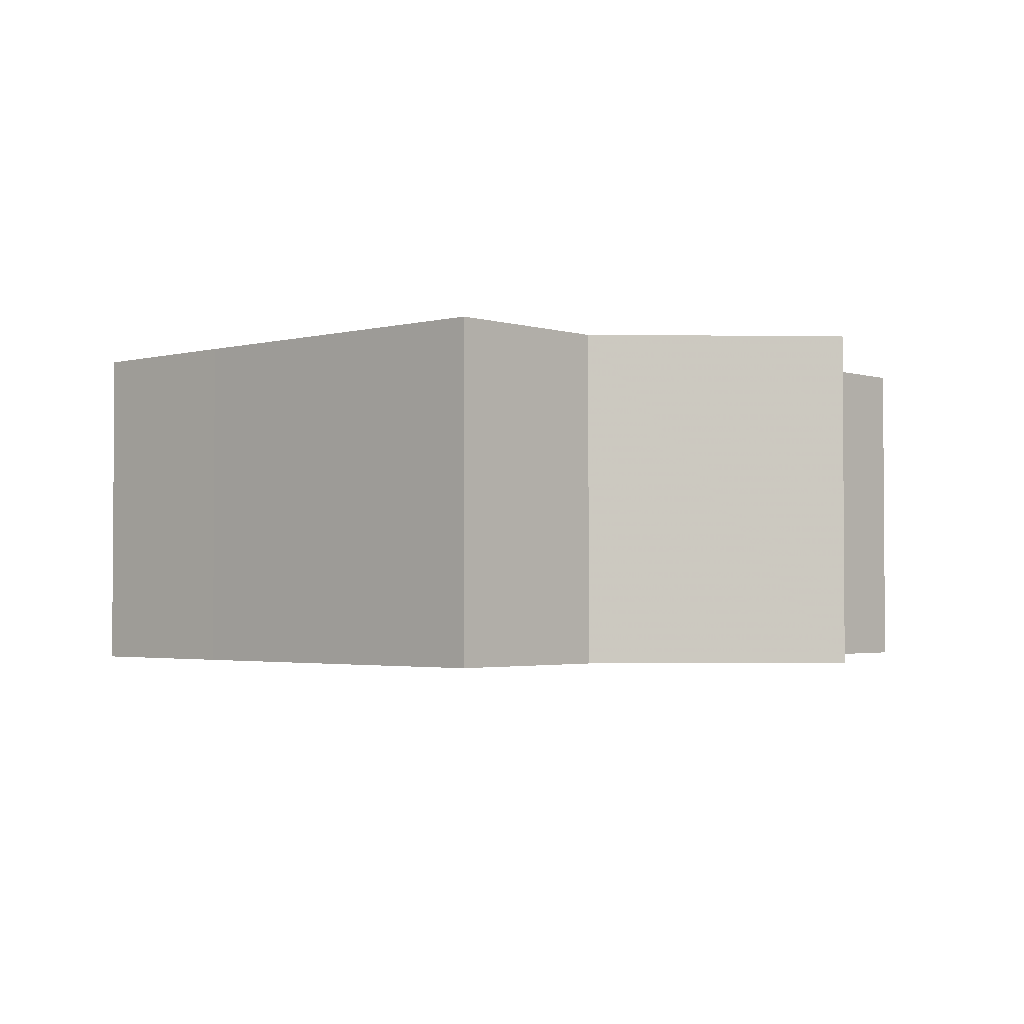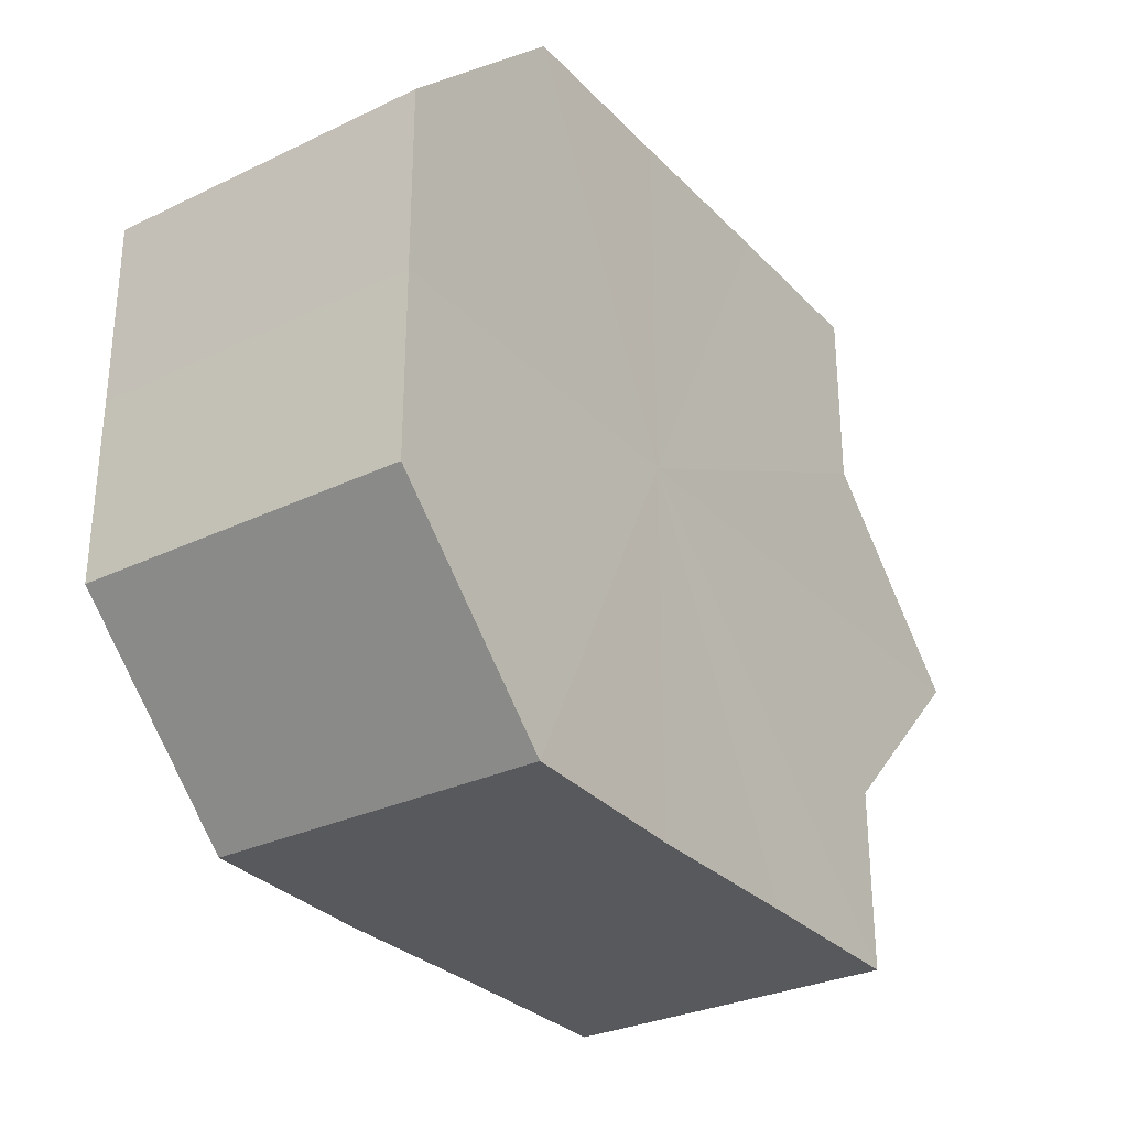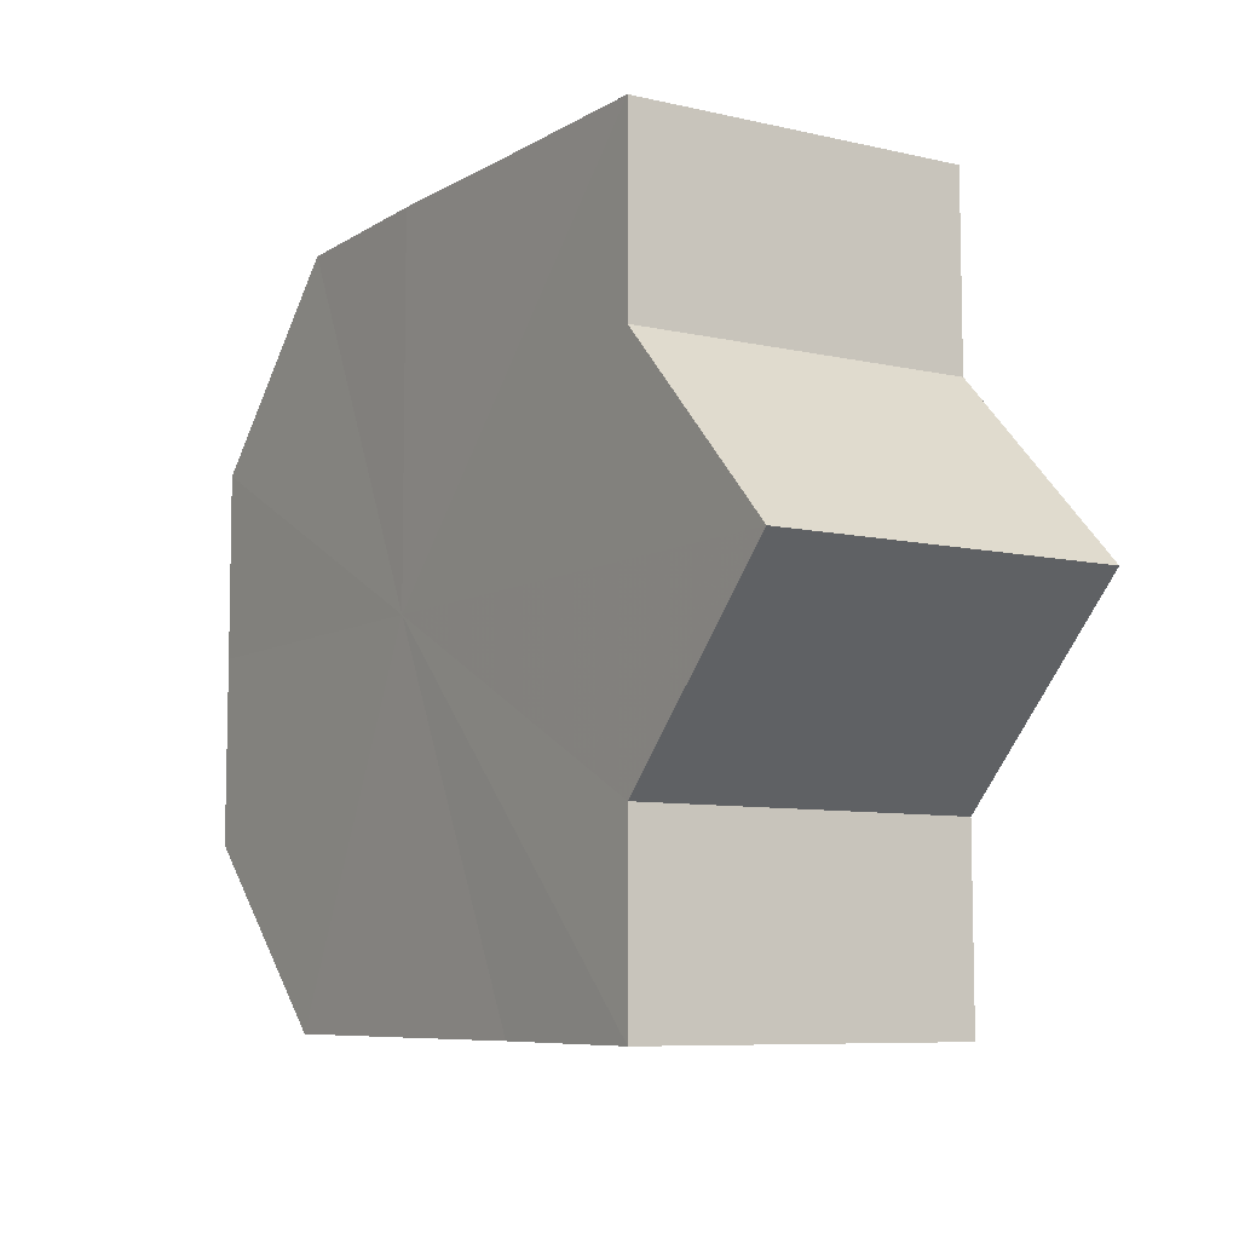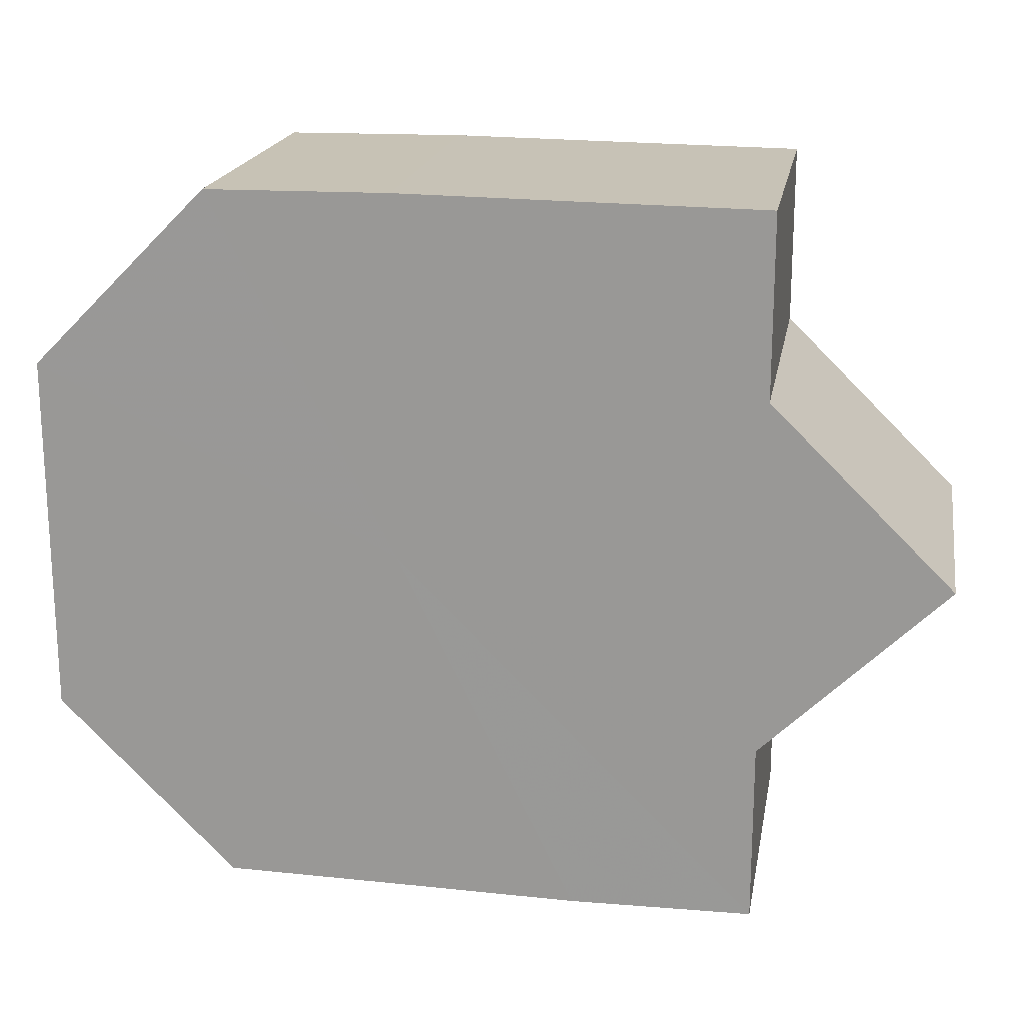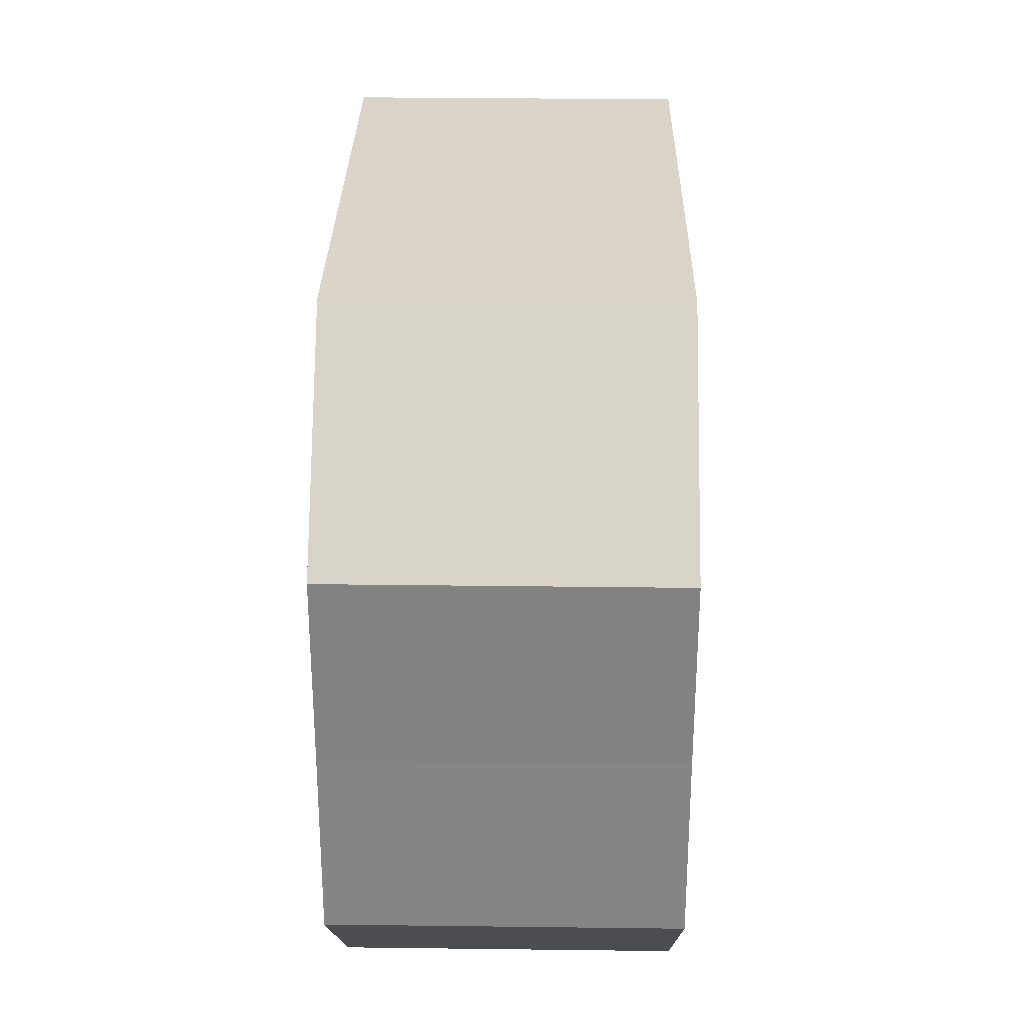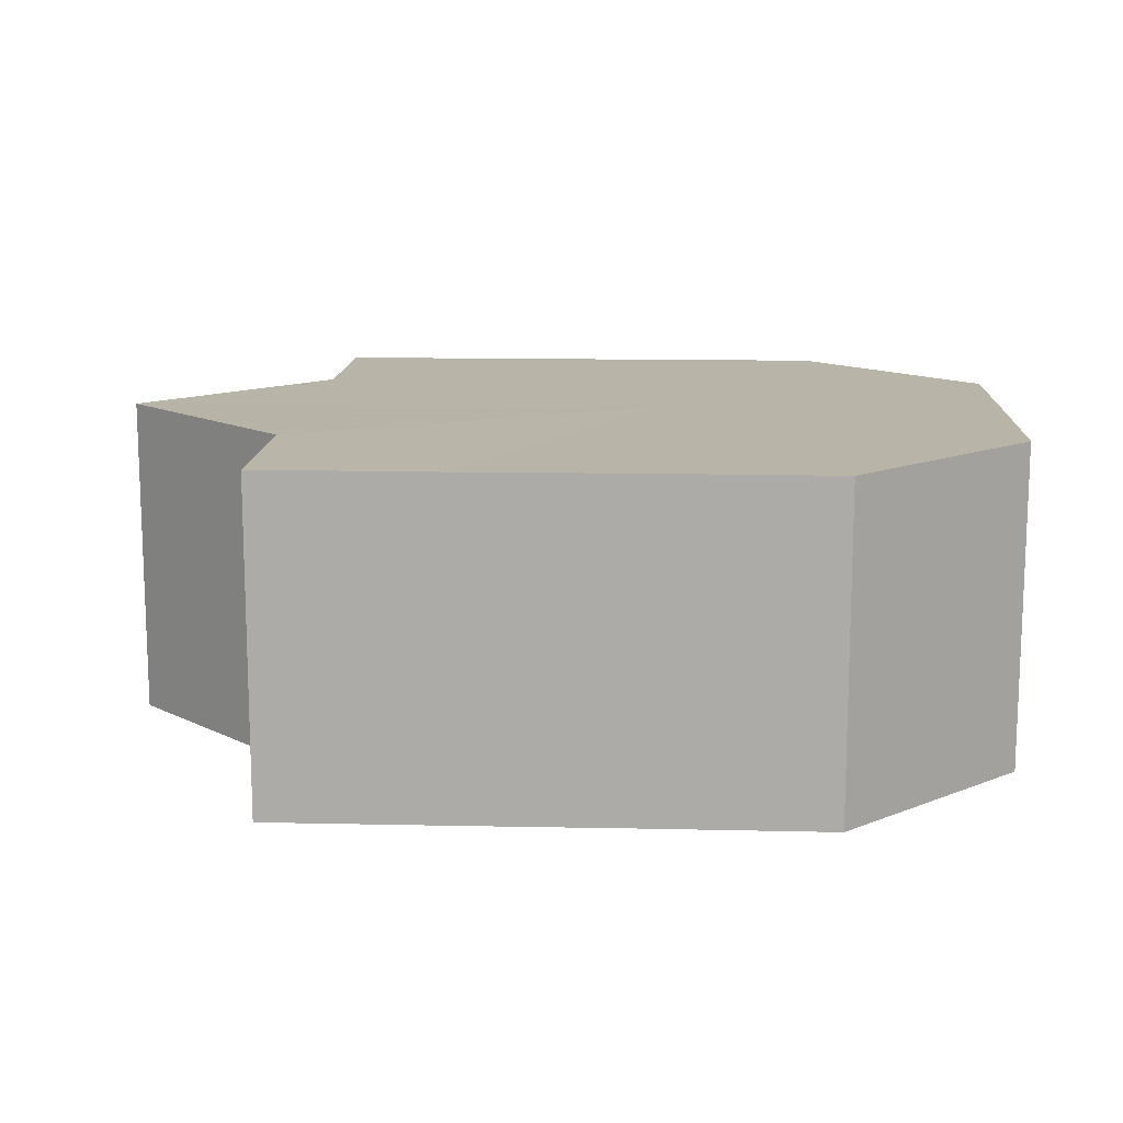
<metadata>
{"format":"obj","ext":"obj","renderer":"f3d","projection":"perspective","resolution":1024,"background":"white","views":[{"elev":-2.4,"azim":-137.1,"up":"+Z"},{"elev":-29.9,"azim":124.7,"up":"+Y"},{"elev":-7.8,"azim":-122.4,"up":"+Y"},{"elev":19.2,"azim":-169.9,"up":"+Y"},{"elev":29.0,"azim":90.9,"up":"+Y"},{"elev":13.2,"azim":2.7,"up":"+Z"}]}
</metadata>
<code>
o 31213
v 2241 1879 8.034
v 2241 1879 8.034
v 2241 1879 8.052
v 2241 1879 8.034
v 2241 1879 8.052
v 2241 1879 8.034
v 2241 1879 8.052
v 2241 1879 8.034
v 2241 1879 8.052
v 2241 1879 8.034
v 2241 1879 8.034
v 2241 1879 8.034
v 2241 1879 8.034
v 2241 1879 8.034
v 2241 1879 8.034
v 2241 1879 8.034
v 2241 1879 8.034
v 2241 1879 8.034
v 2241 1879 8.034
v 2241 1879 8.034
v 2241 1879 8.034
v 2241 1879 8.034
v 2241 1879 8.034
v 2241 1879 8.052
v 2241 1879 8.052
v 2241 1879 8.052
v 2241 1879 8.034
v 2241 1879 8.052
v 2241 1879 8.052
v 2241 1879 8.052
v 2241 1879 8.034
v 2241 1879 8.052
v 2241 1879 8.034
v 2241 1879 8.052
v 2241 1879 8.034
v 2241 1879 8.034
v 2241 1879 8.034
v 2241 1879 8.034
v 2241 1879 8.052
v 2241 1879 8.052
v 2241 1879 8.034
v 2241 1879 8.052
v 2241 1879 8.034
v 2241 1879 8.052
v 2241 1879 8.034
v 2241 1879 8.052
v 2241 1879 8.034
v 2241 1879 8.052
v 2241 1879 8.034
v 2241 1879 8.052
v 2241 1879 8.034
v 2241 1879 8.034
v 2241 1879 8.034
v 2241 1879 8.034
v 2241 1879 8.052
v 2241 1879 8.034
v 2241 1879 8.052
v 2241 1879 8.034
v 2241 1879 8.052
v 2241 1879 8.034
v 2241 1879 8.052
v 2241 1879 8.034
v 2241 1879 8.052
v 2241 1879 8.034
v 2241 1879 8.052
v 2241 1879 8.034
v 2241 1879 8.052
v 2241 1879 8.034
v 2241 1879 8.052
v 2241 1879 8.034
v 2241 1879 8.052
v 2241 1879 8.052
v 2241 1879 8.052
v 2241 1879 8.052
v 2241 1879 8.052
v 2241 1879 8.052
v 2241 1879 8.052
v 2241 1879 8.052
v 2241 1879 8.052
v 2241 1879 8.052
v 2241 1879 8.052
v 2241 1879 8.052
v 2241 1879 8.052
v 2241 1879 8.052
v 2241 1879 8.052
v 2241 1879 8.052
f 1 2 3
f 2 4 5
f 3 6 7
f 7 8 9
f 10 8 11
f 10 12 8
f 10 13 12
f 10 14 13
f 10 15 14
f 10 16 15
f 10 17 16
f 10 18 17
f 10 19 18
f 10 20 19
f 10 21 20
f 10 22 21
f 10 23 22
f 10 11 23
f 24 21 25
f 26 27 24
f 28 23 29
f 30 31 26
f 32 33 28
f 34 35 30
f 36 37 32
f 37 38 39
f 40 41 34
f 42 43 40
f 44 45 42
f 46 47 44
f 48 49 46
f 50 51 48
f 52 53 50
f 53 54 55
f 54 56 57
f 56 58 59
f 58 60 61
f 60 62 63
f 62 64 65
f 64 66 67
f 66 68 69
f 68 70 71
f 72 73 74
f 72 75 73
f 72 74 76
f 72 77 75
f 72 76 78
f 72 79 77
f 72 78 80
f 72 81 79
f 72 80 82
f 72 83 81
f 72 82 84
f 72 85 83
f 72 84 86
f 72 86 85

</code>
